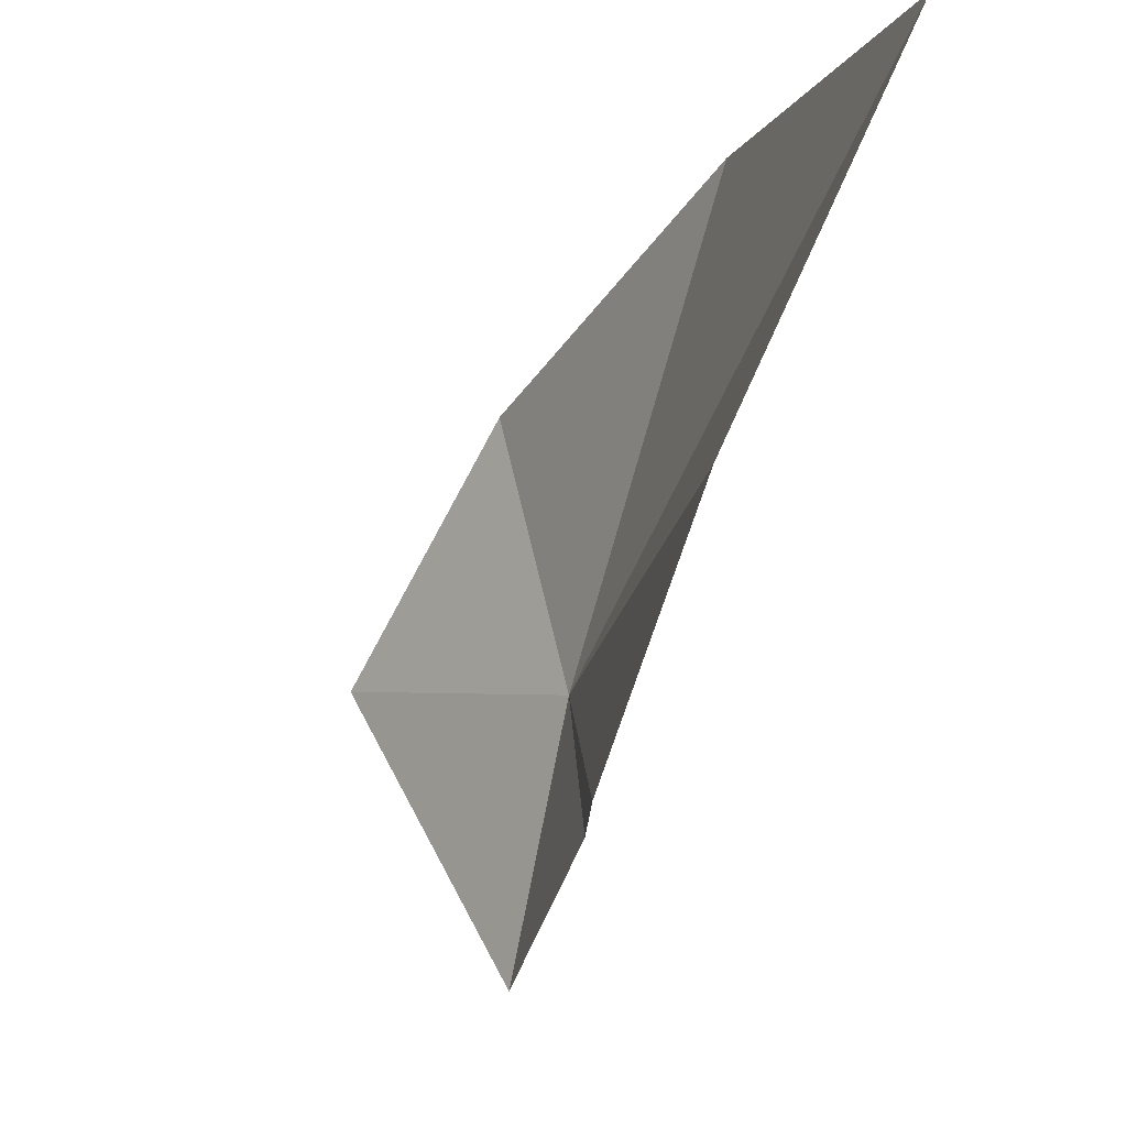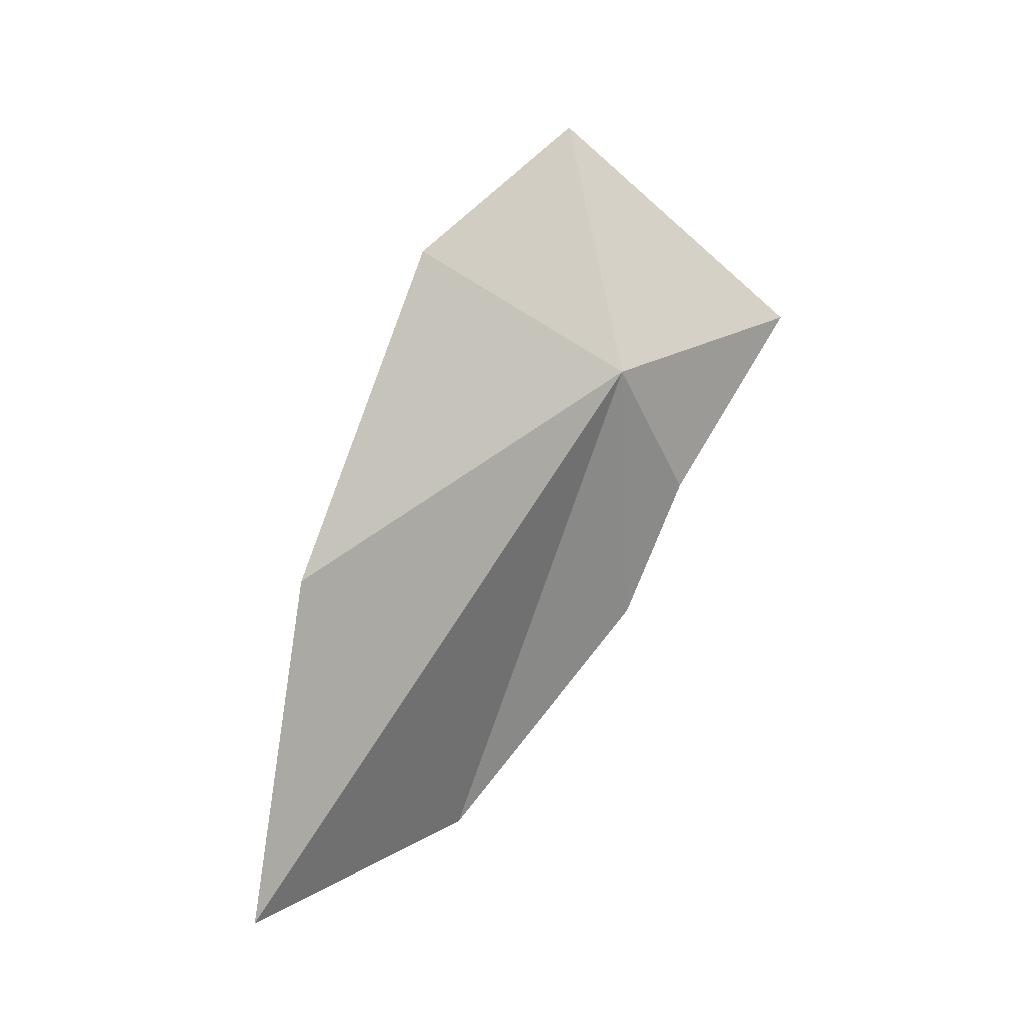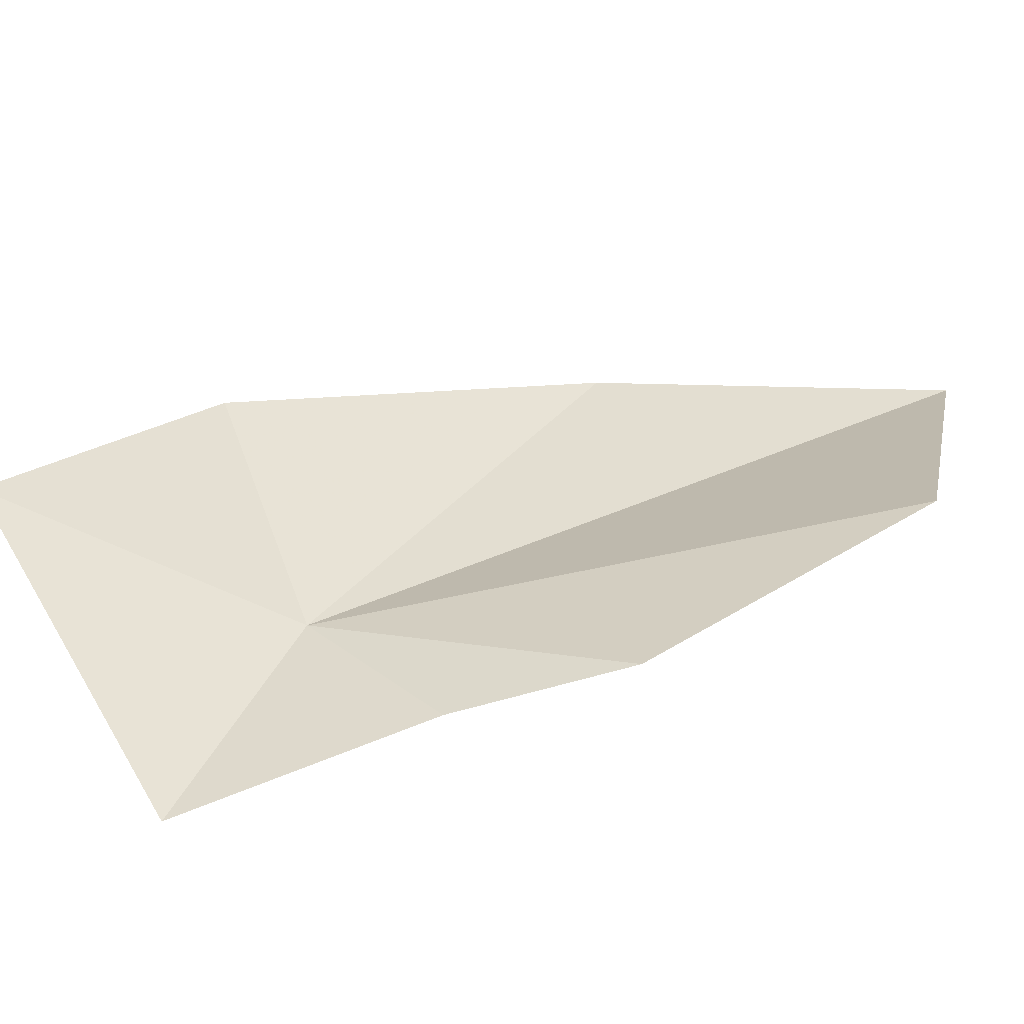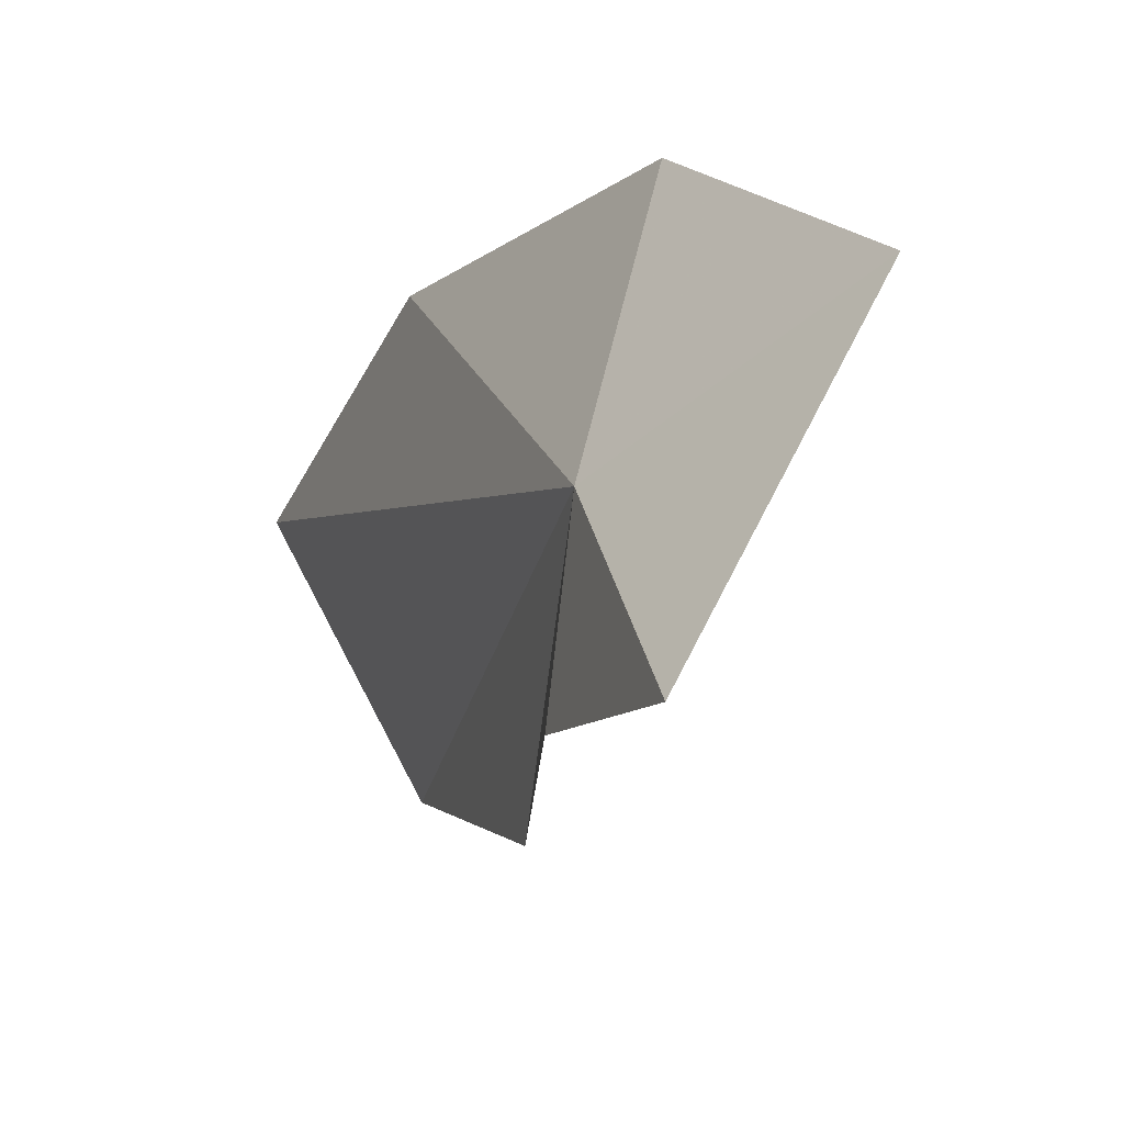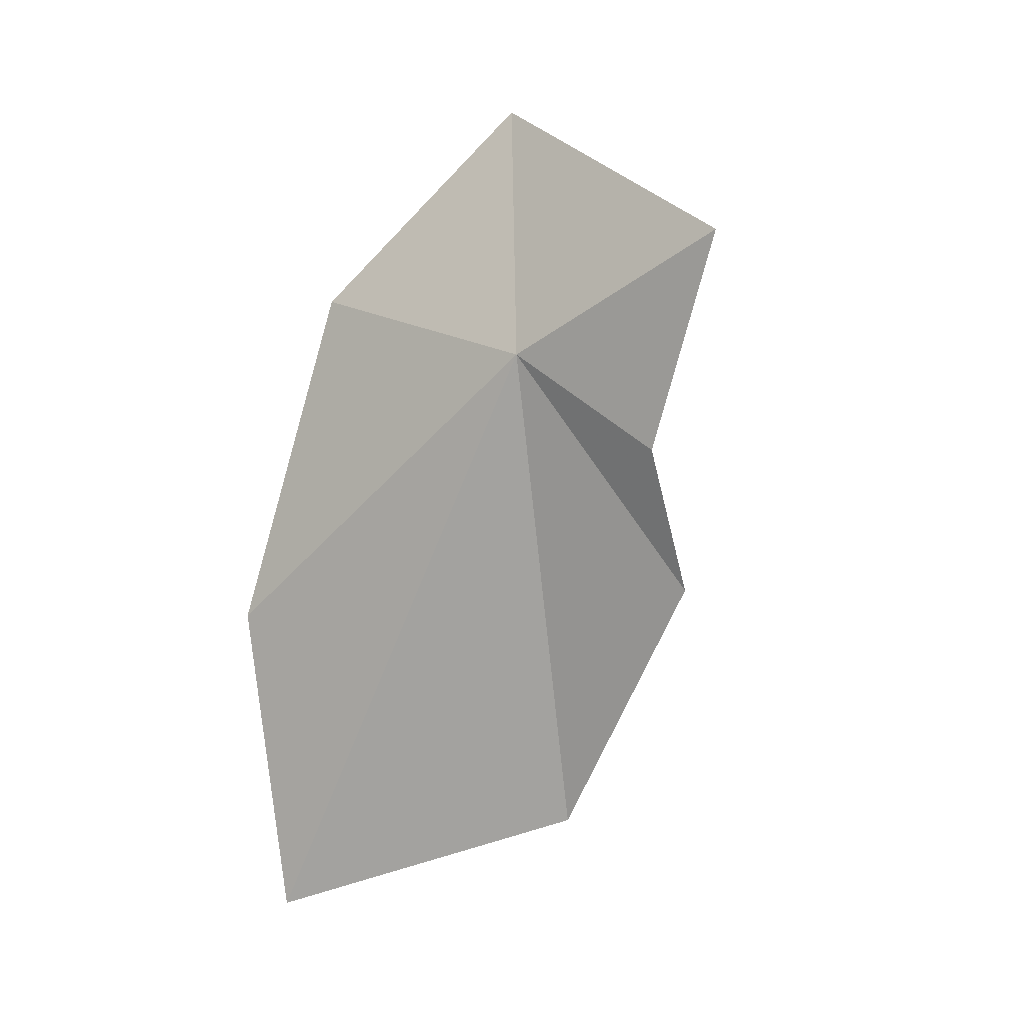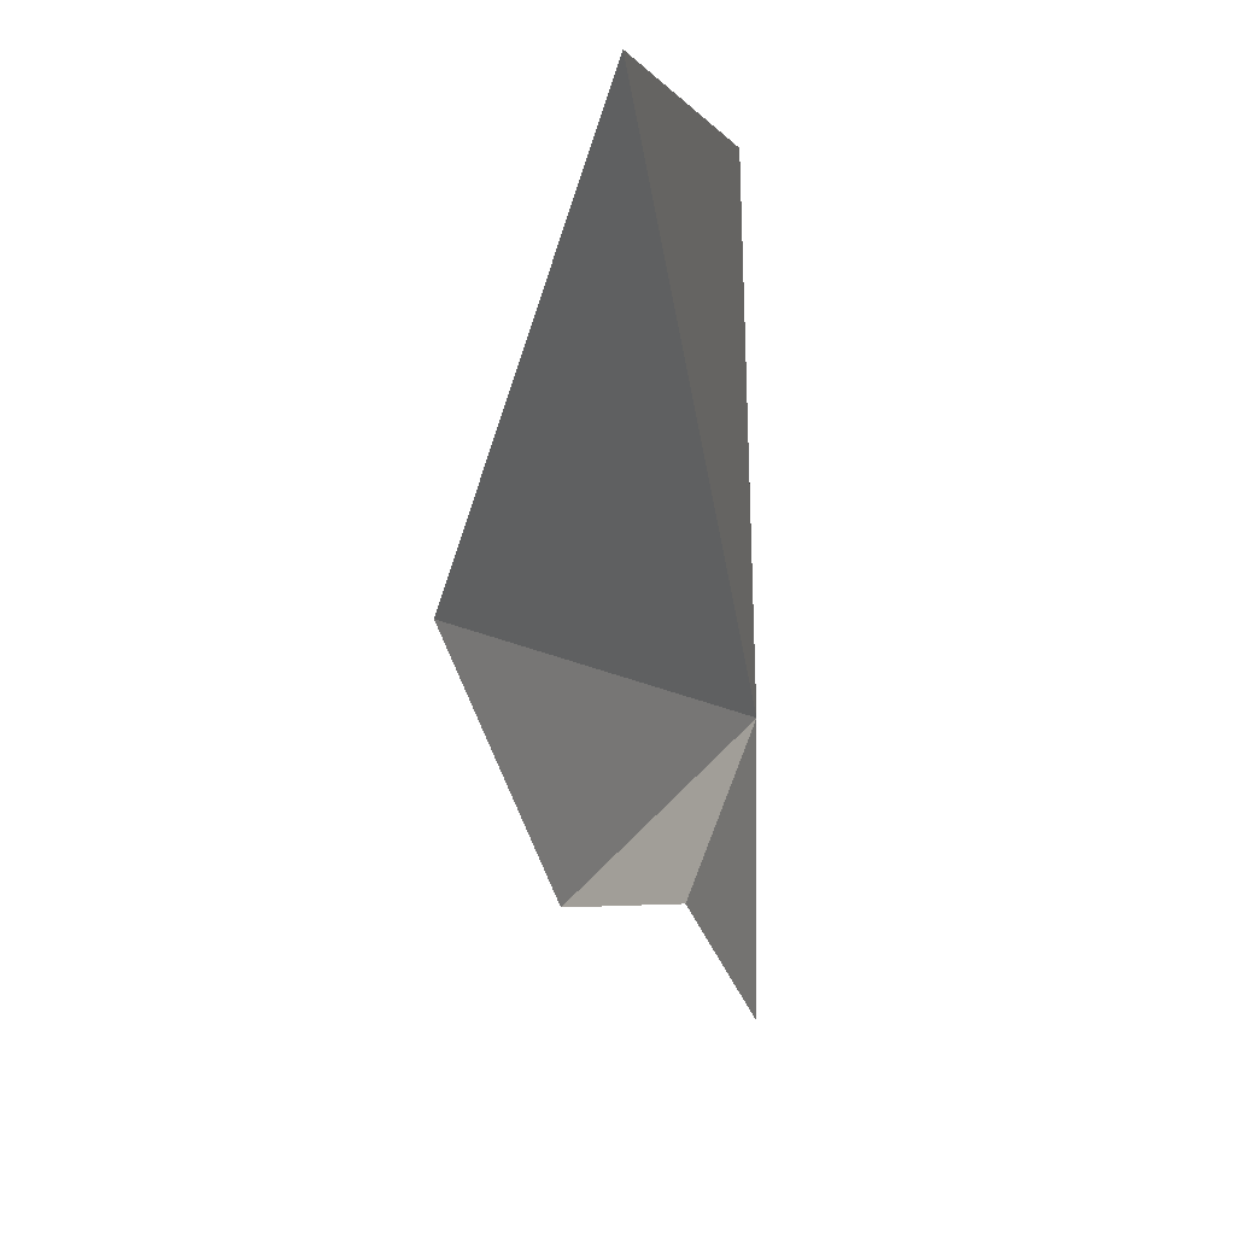
<metadata>
{"format":"obj","ext":"obj","renderer":"f3d","projection":"perspective","resolution":1024,"background":"white","views":[{"elev":-11.6,"azim":-33.6,"up":"+Z"},{"elev":-8.8,"azim":54.1,"up":"+Y"},{"elev":-48.9,"azim":-105.2,"up":"+Z"},{"elev":-37.6,"azim":142.3,"up":"+Z"},{"elev":-8.0,"azim":123.0,"up":"+Y"},{"elev":-0.6,"azim":-0.2,"up":"+Z"}]}
</metadata>
<code>
v -2.615 -1.787 9.815
v -4.184 -5.375 10.32
v -3.664 -3.582 8.926
v -2.584 -1.075 8.066
v -2.955 0.3158 10.08
v -3.373 -6.086 12.64
v -3.026 -2.568 8.859
v -2.685 -1.094 11.7
v -2.79 -3.668 12.64
f 1 2 3
f 1 4 5
f 1 6 2
f 1 7 4
f 1 8 9
f 1 9 6
f 1 5 8
f 1 3 7

</code>
